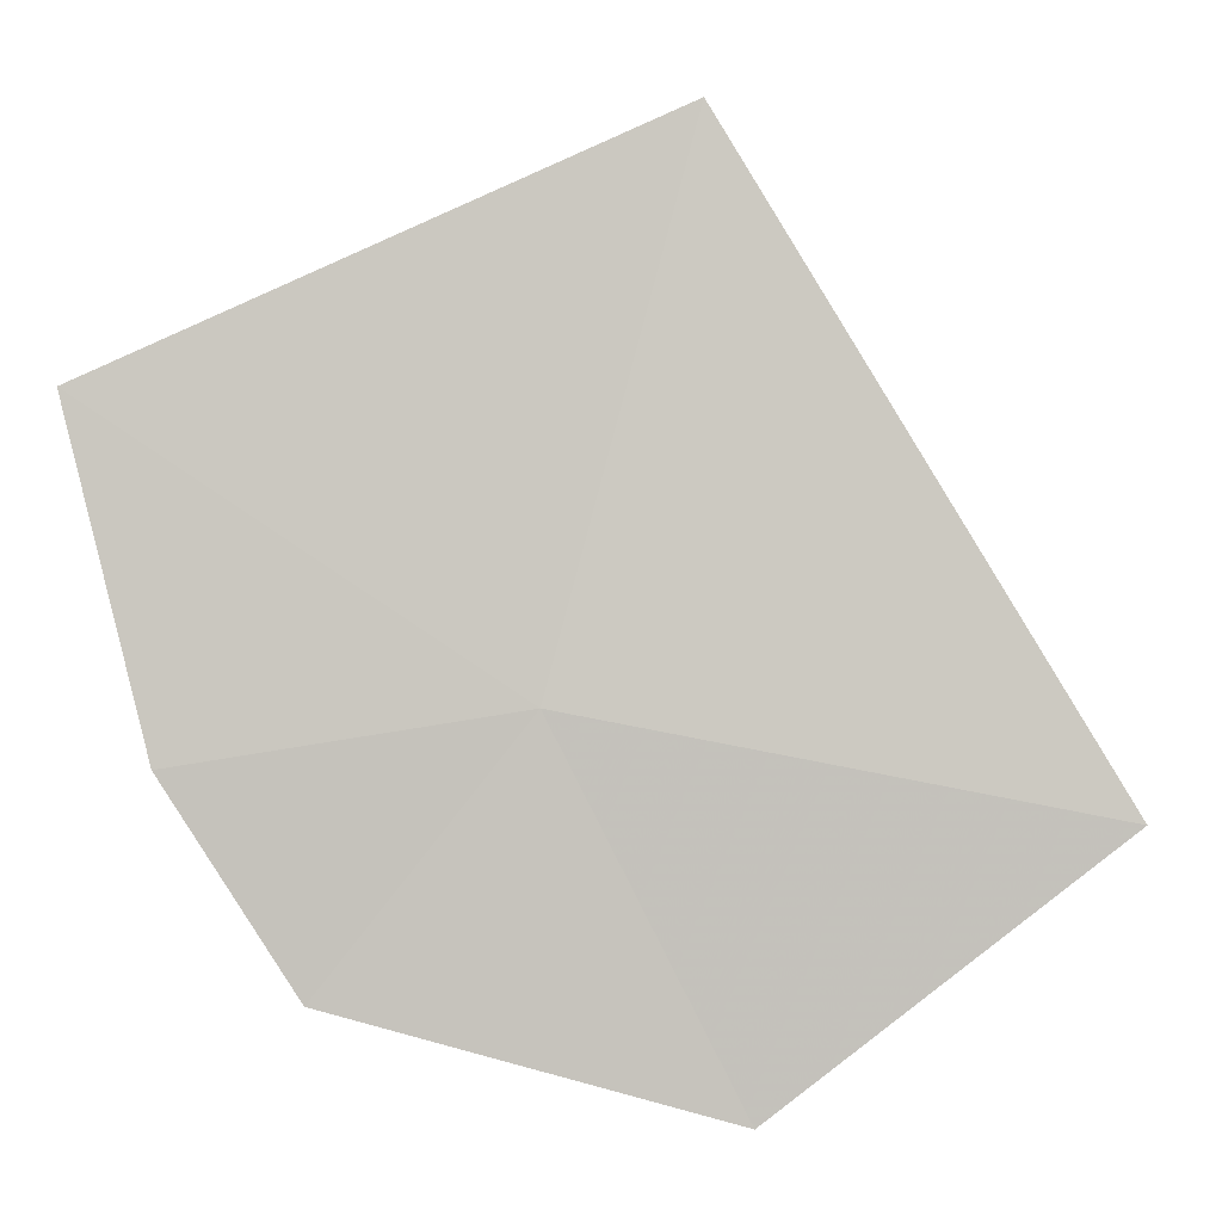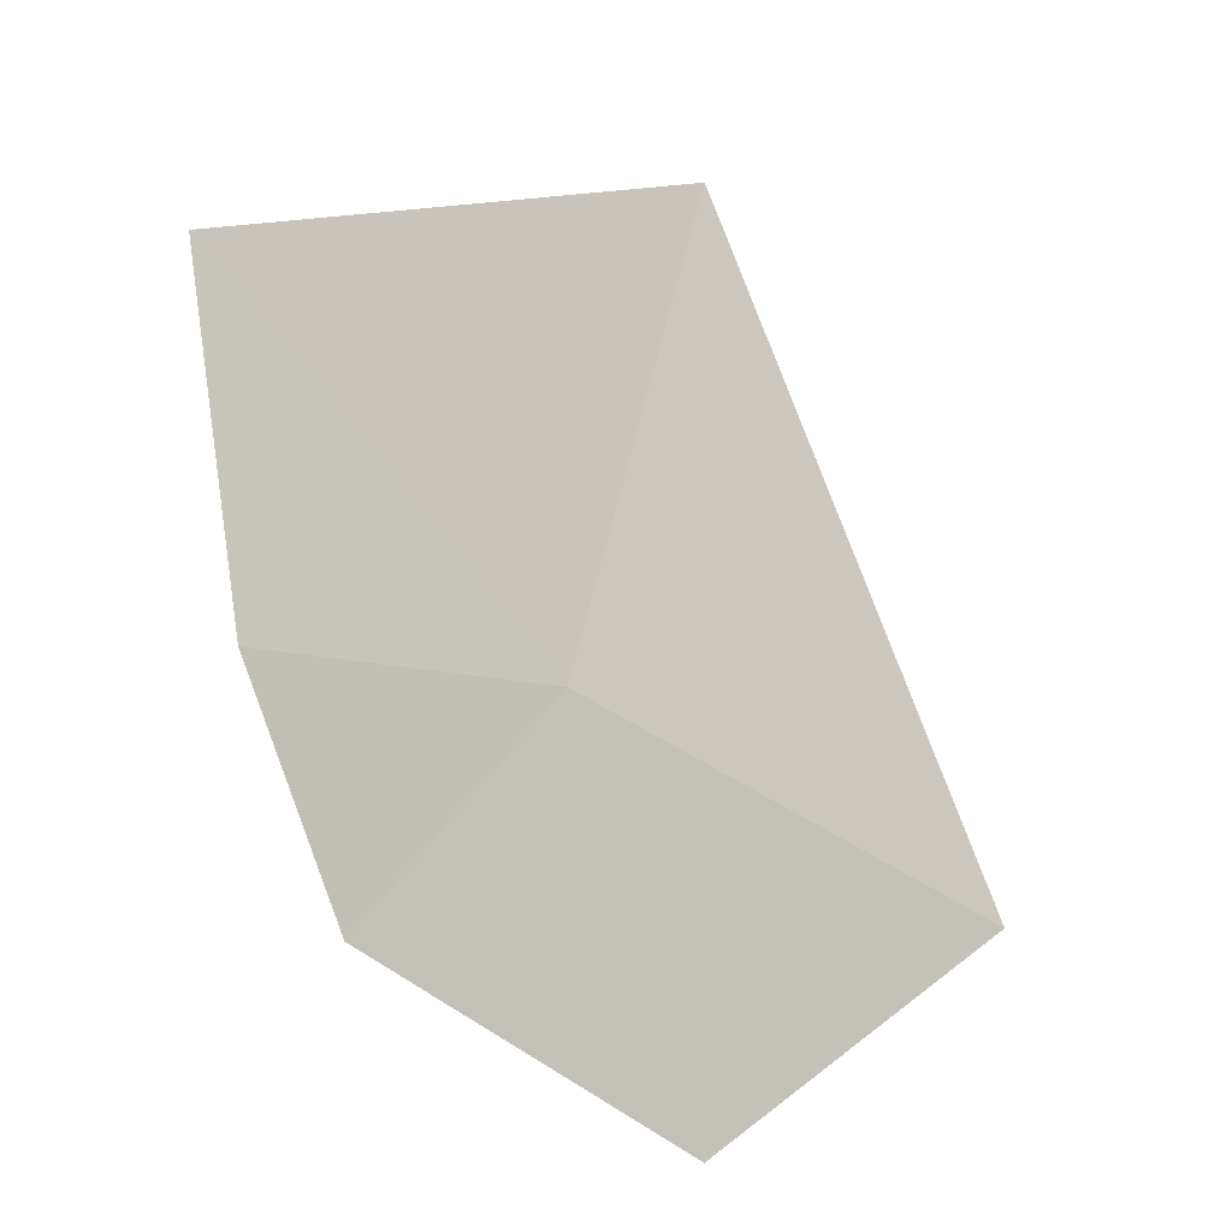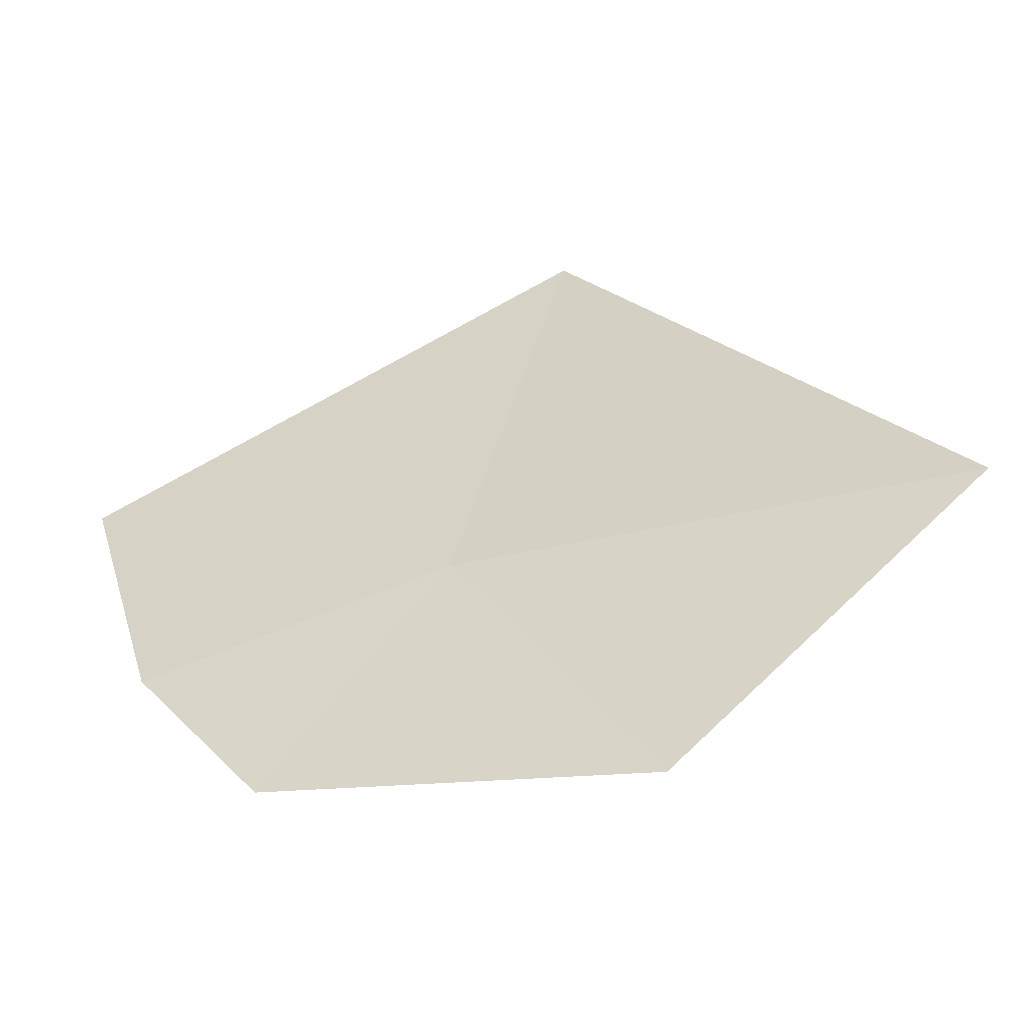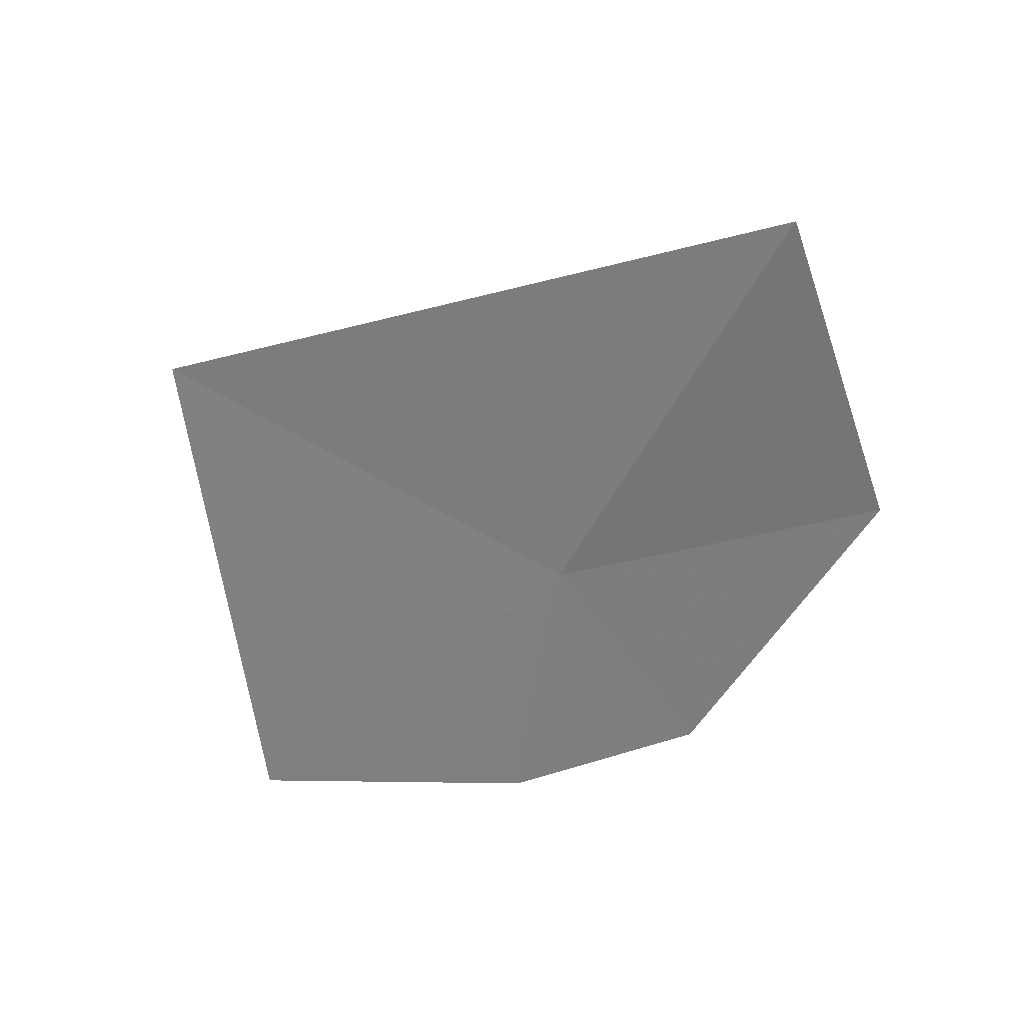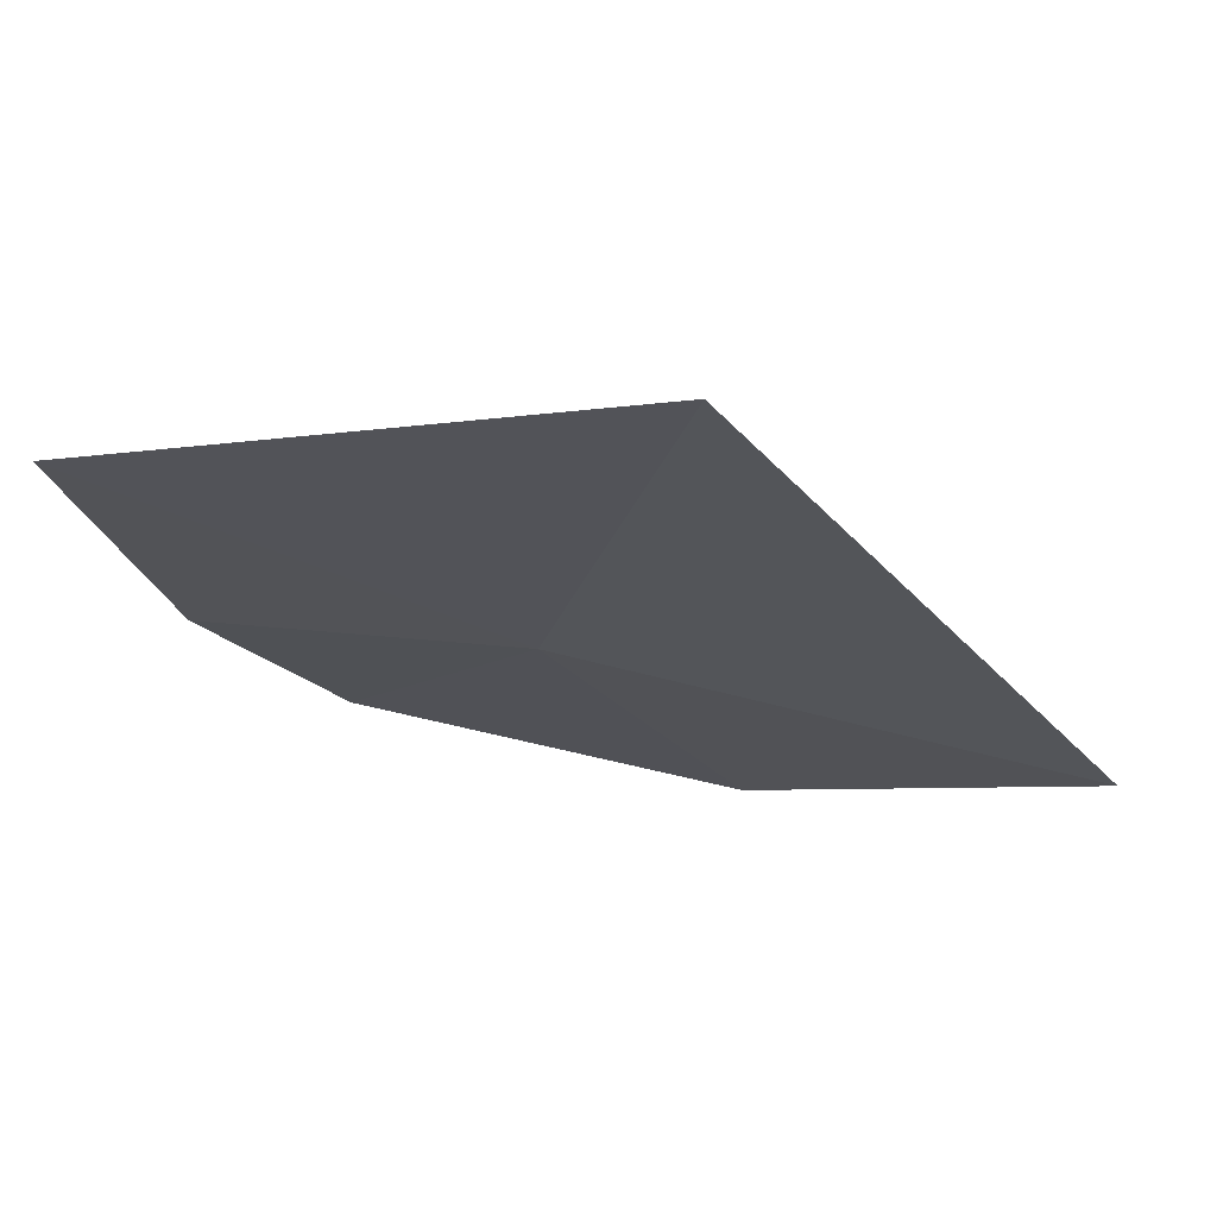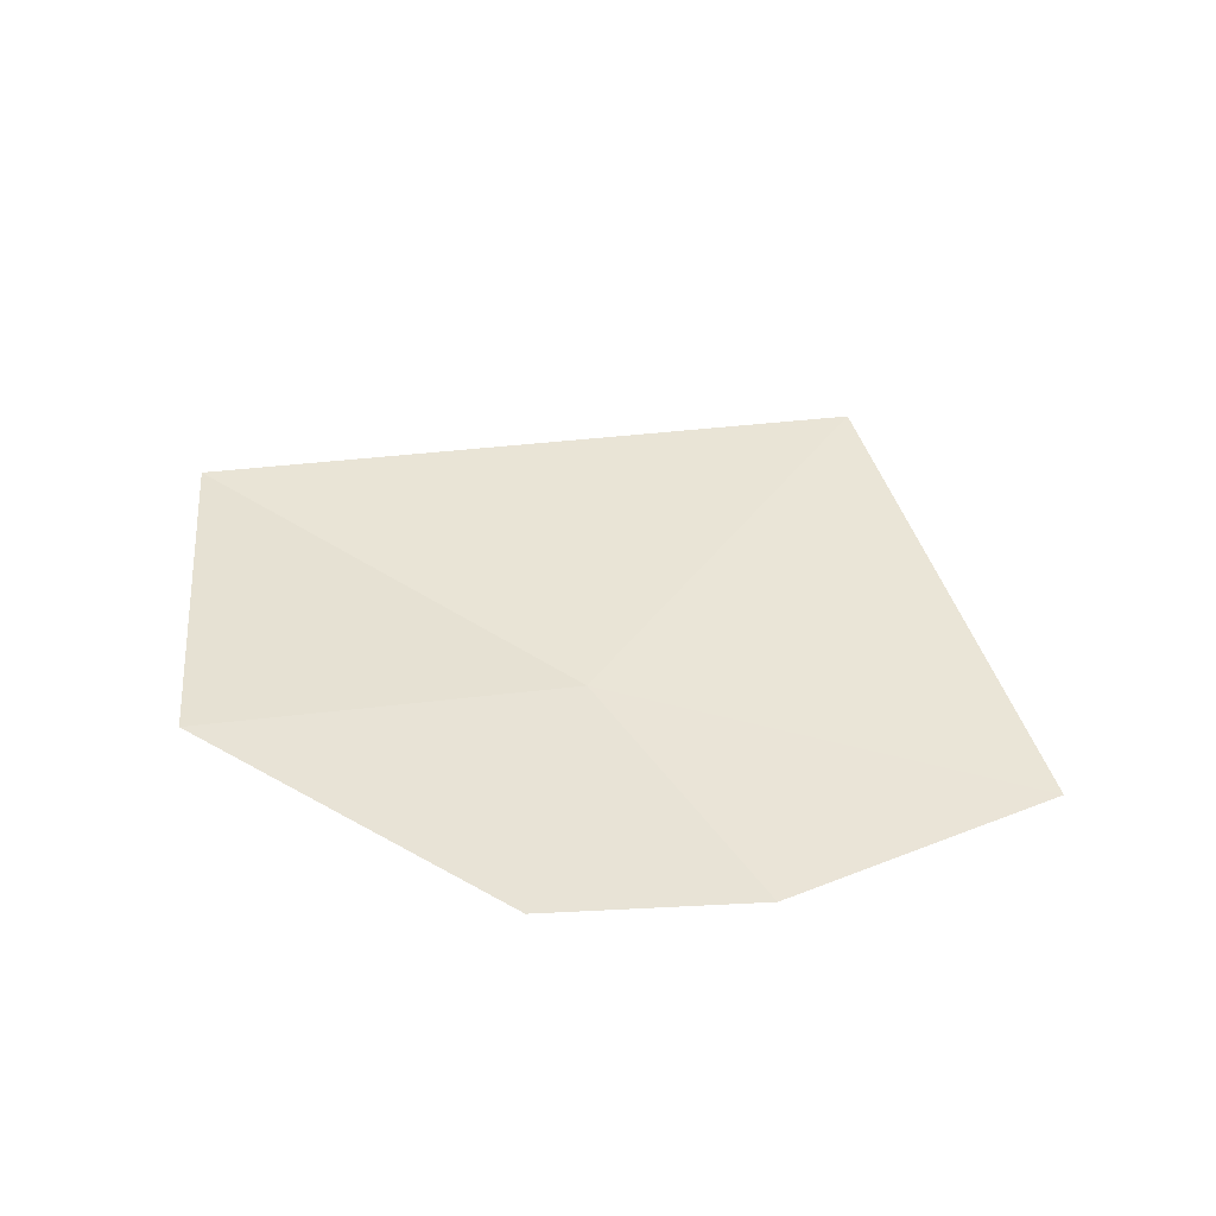
<metadata>
{"format":"obj","ext":"obj","renderer":"f3d","projection":"perspective","resolution":1024,"background":"white","views":[{"elev":-5.6,"azim":172.6,"up":"+Y"},{"elev":-23.4,"azim":138.6,"up":"+Y"},{"elev":-58.6,"azim":-161.3,"up":"+Y"},{"elev":-59.9,"azim":-108.6,"up":"+Z"},{"elev":64.0,"azim":-170.1,"up":"+Y"},{"elev":44.3,"azim":47.7,"up":"+Z"}]}
</metadata>
<code>
v -7.667 -9.92 38.68
v -8.515 -11.51 38.89
v -6.798 -11.03 38.8
v -6.225 -10.16 38.68
v -5.862 -8.754 38.57
v -10.02 -10.35 38.68
v -8.278 -7.579 38.56
f 1 2 3
f 1 6 2
f 1 5 7
f 1 7 6
f 1 4 5
f 1 3 4

</code>
